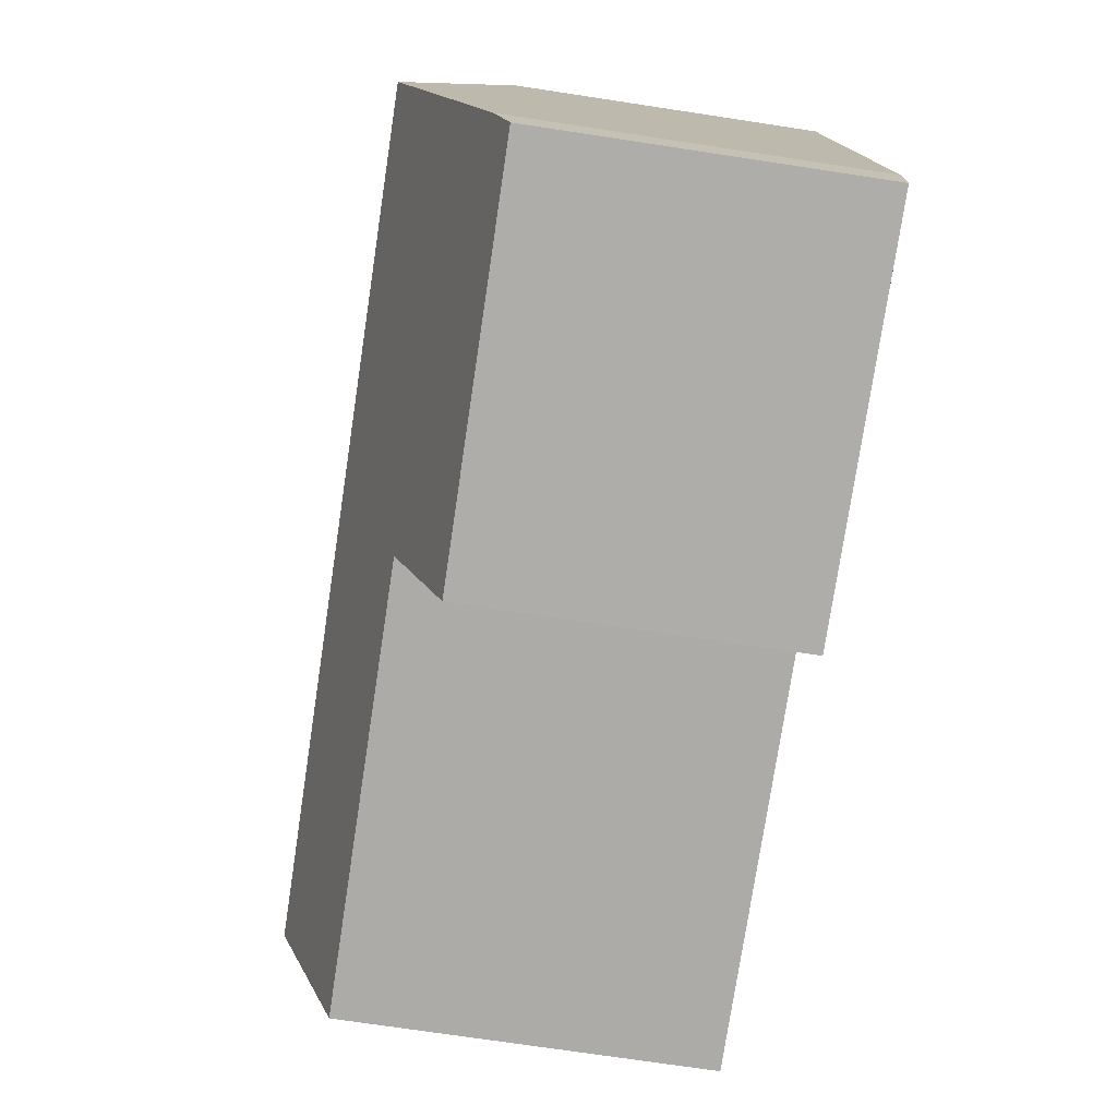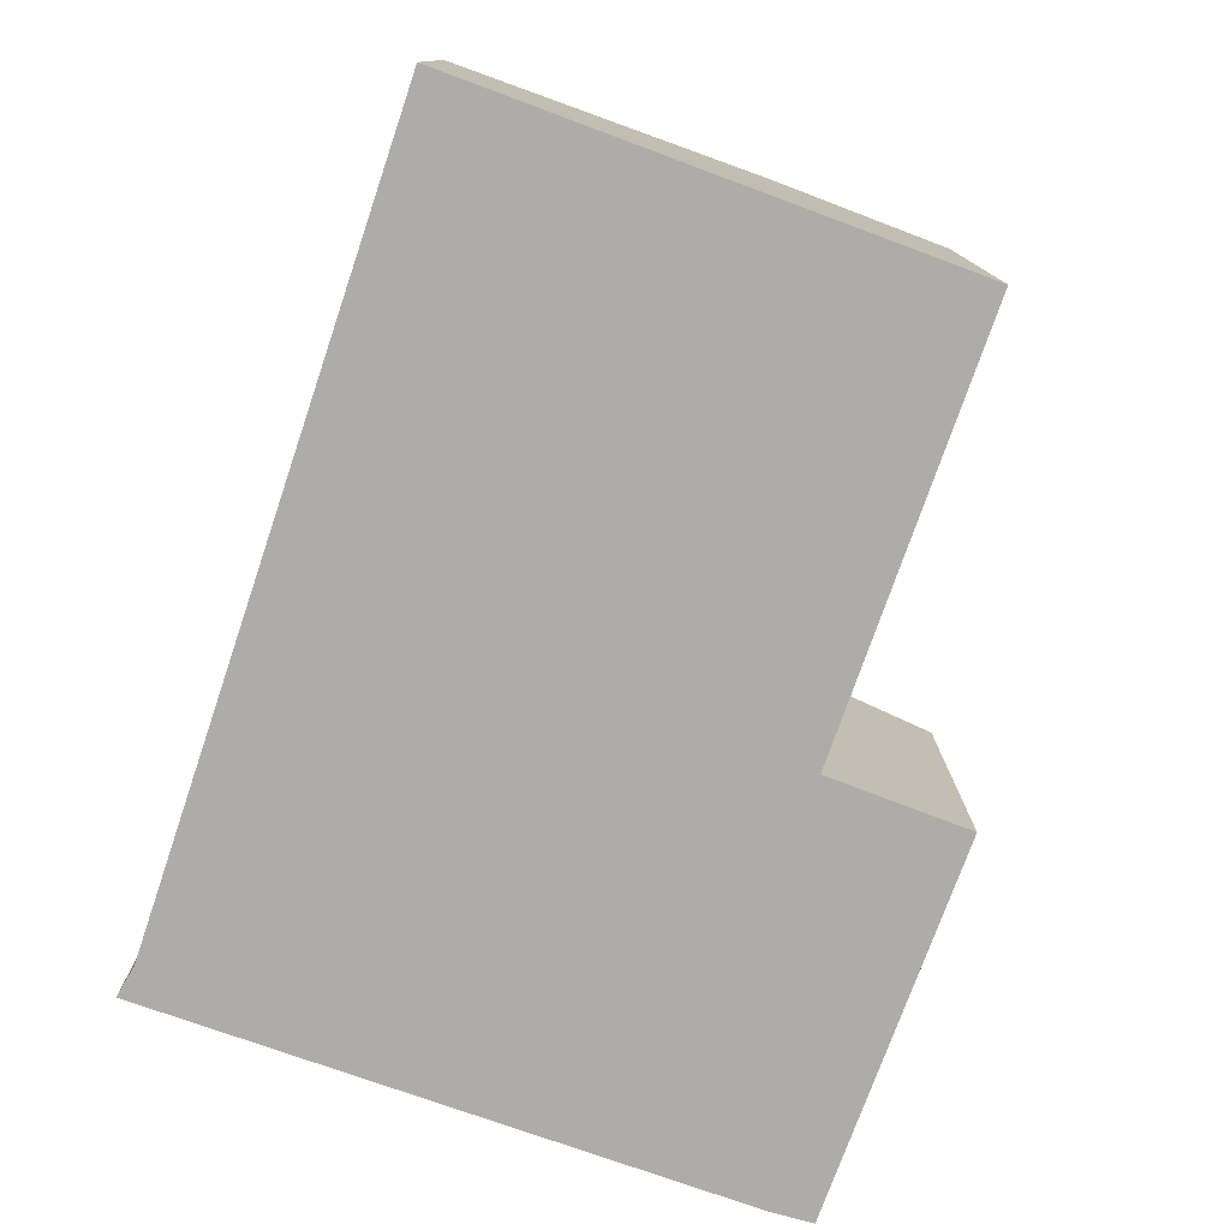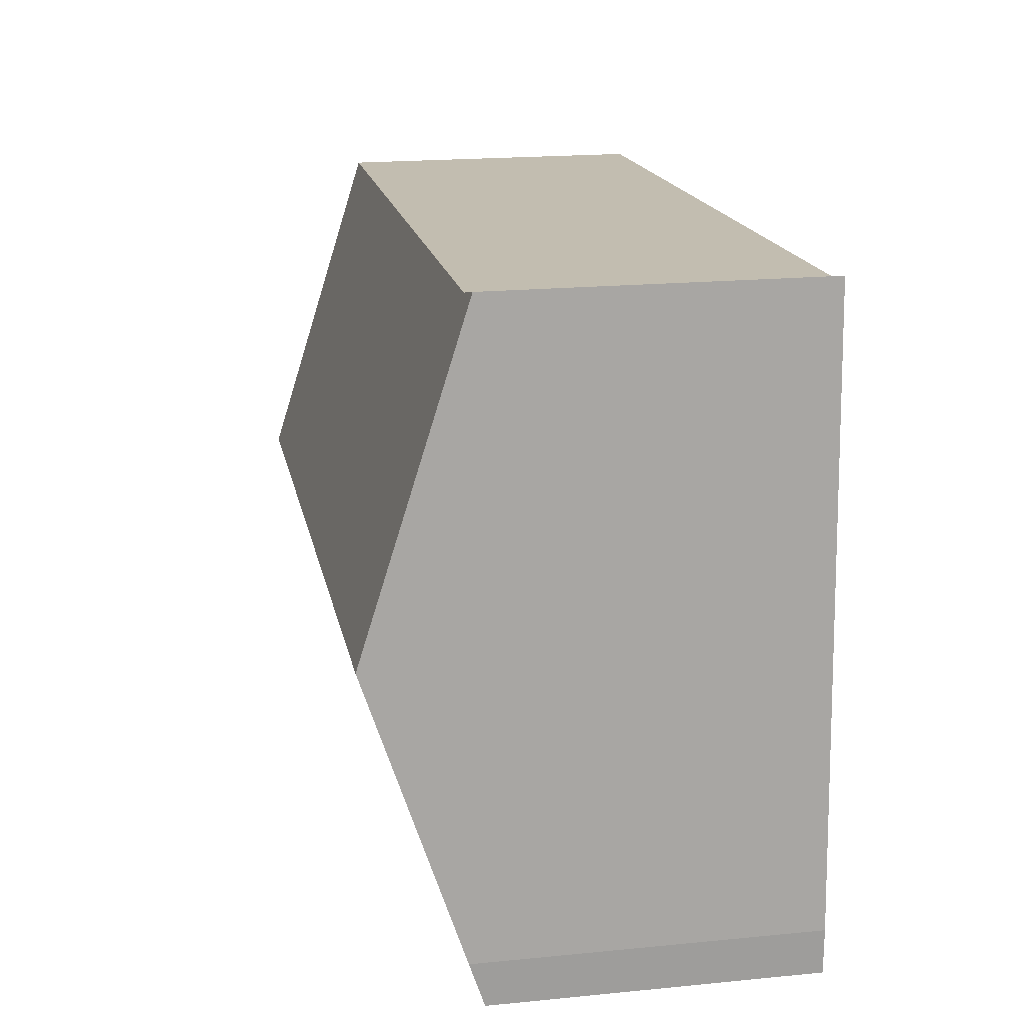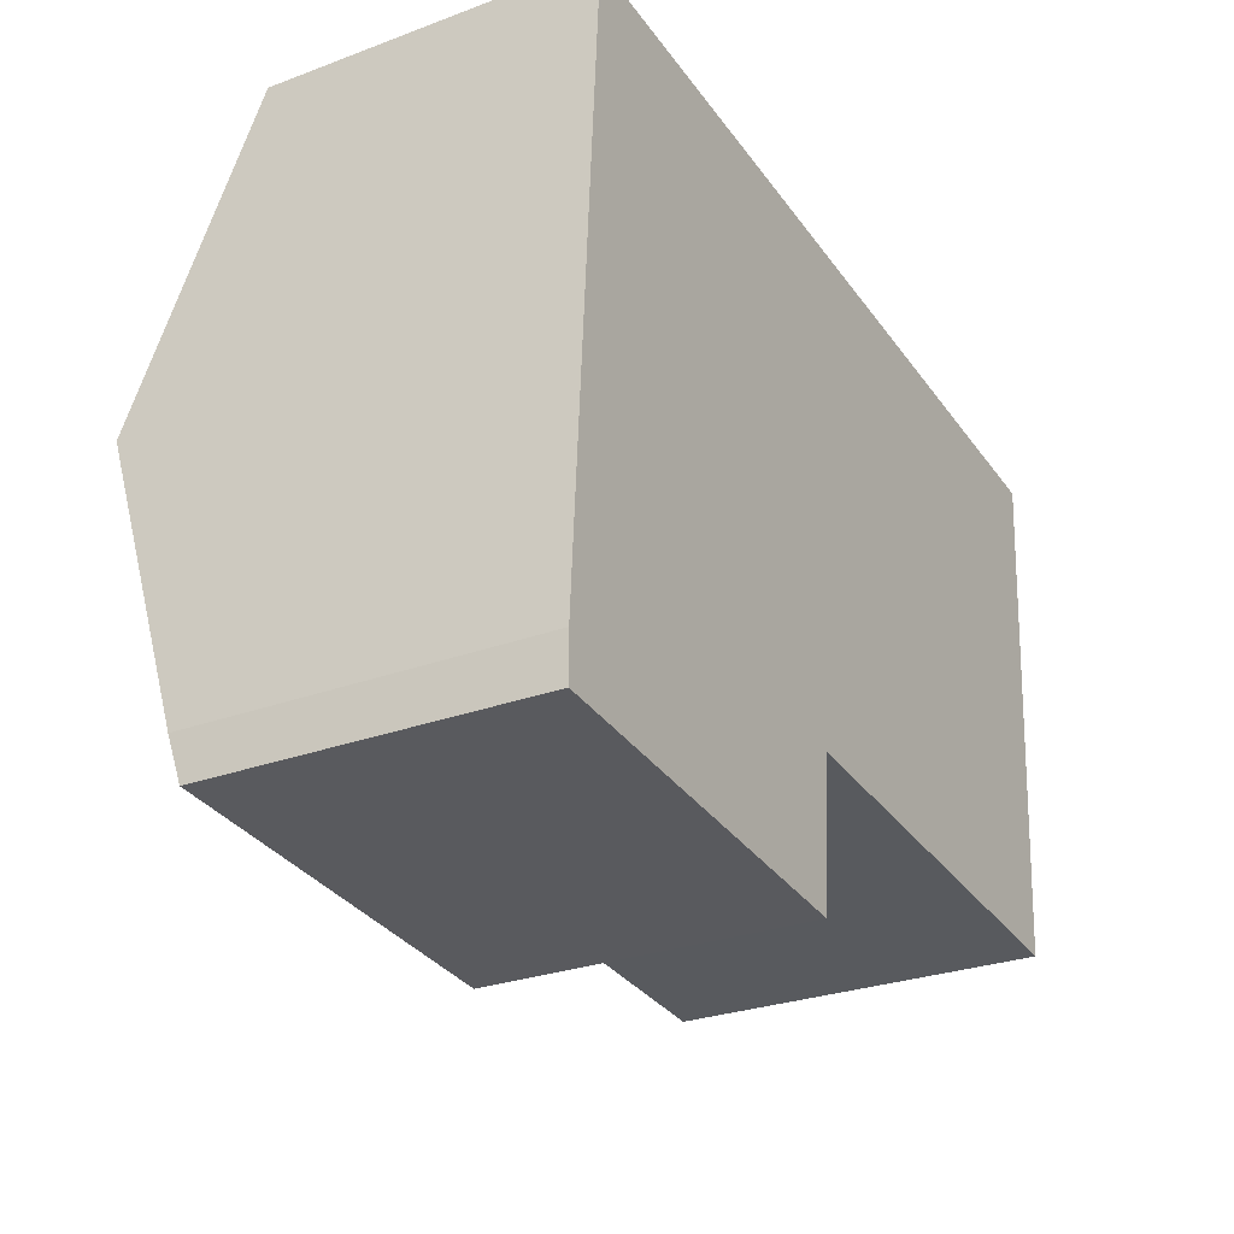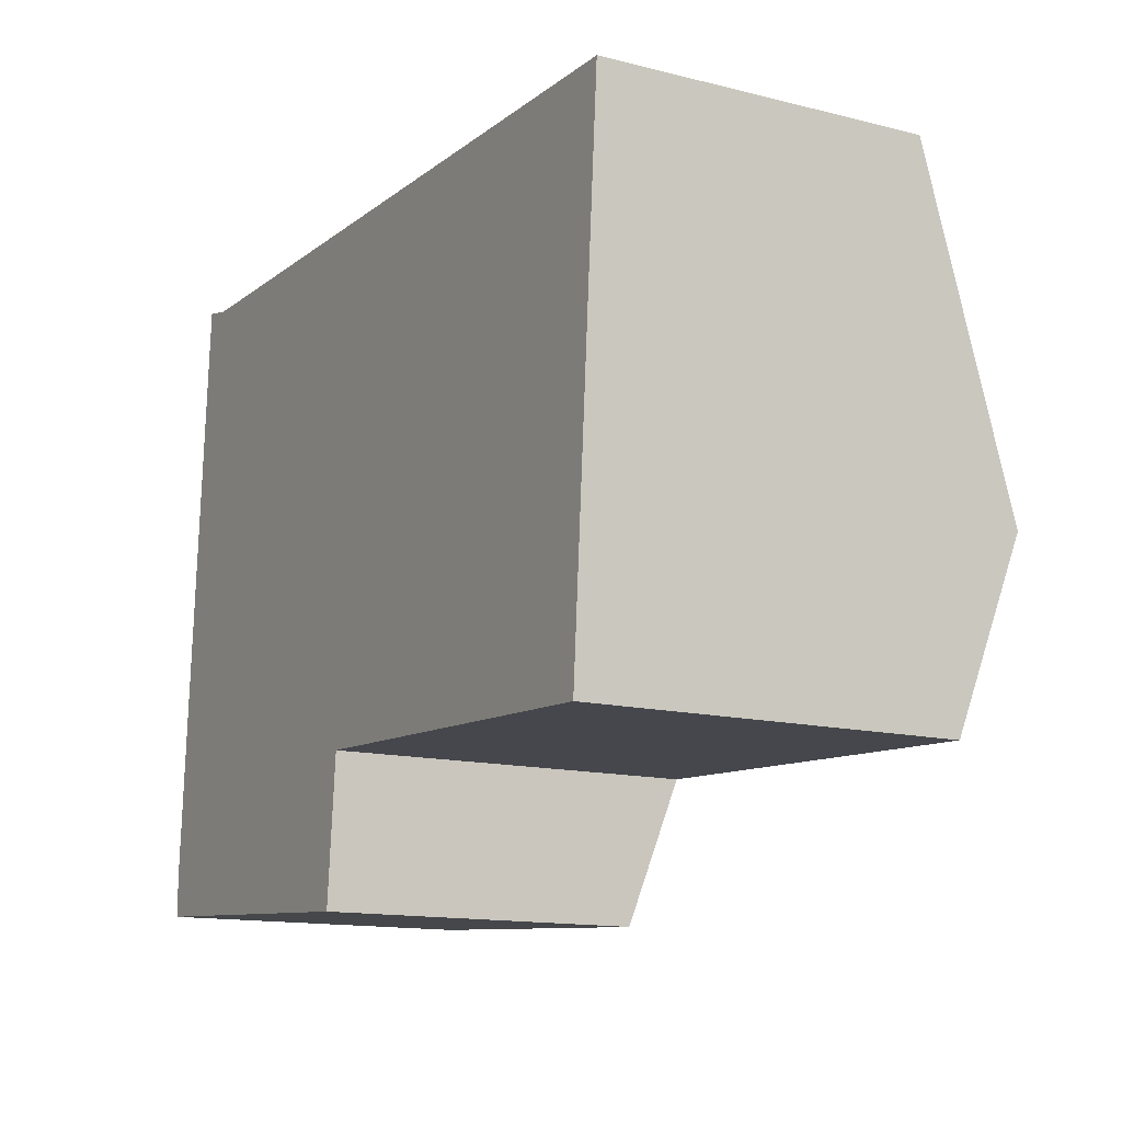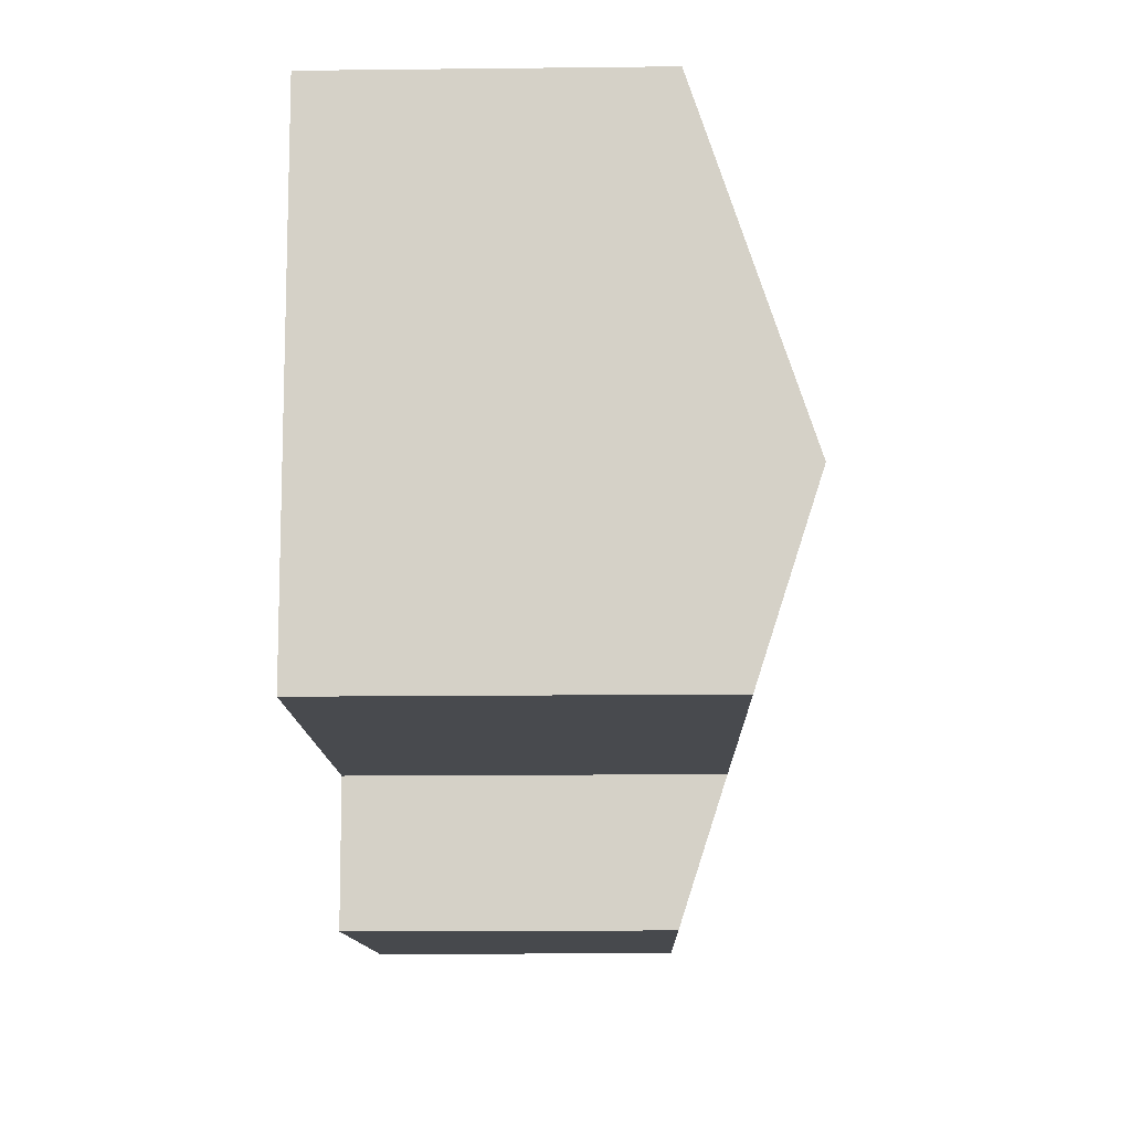
<metadata>
{"format":"obj","ext":"obj","renderer":"f3d","projection":"perspective","resolution":1024,"background":"white","views":[{"elev":-73.0,"azim":-98.6,"up":"+Z"},{"elev":-77.0,"azim":74.1,"up":"+Y"},{"elev":19.6,"azim":-100.3,"up":"+Z"},{"elev":-28.0,"azim":-60.6,"up":"+Z"},{"elev":-13.8,"azim":61.0,"up":"+Z"},{"elev":-16.2,"azim":91.3,"up":"+Z"}]}
</metadata>
<code>
v  0.001 2.125 -0.299
v  2.694 2.44 0.489
v  2.608 2.12 -0.482
v  5.746 2.846 1.534
v  5.652 2.445 0.315
v  0.121 2.846 1.895
v  0 2.223 1.361e-16
v  0.259 2.133 4.063
v  0.481 2.147 4.006
v  5.915 2.121 3.739
v  0.001 1.831e-17 -0.299
v  2.608 2.951e-17 -0.482
v  5.652 -1.929e-17 0.315
v  2.694 -2.994e-17 0.489
v  0 0 0
v  0.121 -1.16e-16 1.895
v  0.259 -2.488e-16 4.063
v  0.481 -2.453e-16 4.006
v  5.915 -2.289e-16 3.739
v  5.746 -9.393e-17 1.534
g defaultobject
f 1 2 3
f 2 4 5
f 4 2 6
f 6 2 1
f 6 1 7
f 8 4 6
f 4 8 9
f 4 9 10
f 3 11 1
f 11 3 12
f 13 2 5
f 2 13 14
f 1 15 7
f 15 1 11
f 15 6 7
f 6 15 8
f 8 15 16
f 8 16 17
f 8 18 9
f 18 8 17
f 18 10 9
f 10 18 19
f 19 4 10
f 4 19 5
f 5 19 20
f 5 20 13
f 14 3 2
f 3 14 12
f 12 14 11
f 16 18 17
f 18 16 19
f 19 16 15
f 19 15 11
f 19 11 14
f 19 14 13
f 19 13 20

</code>
